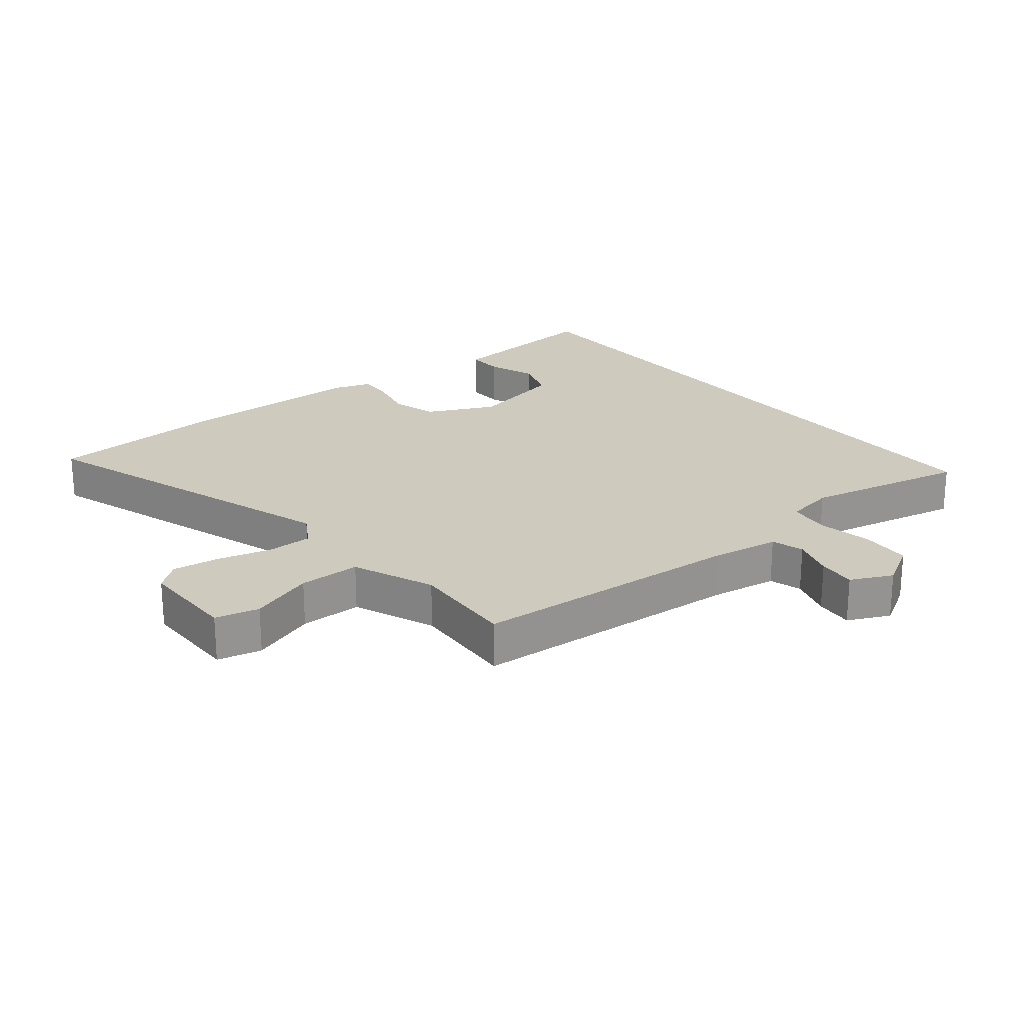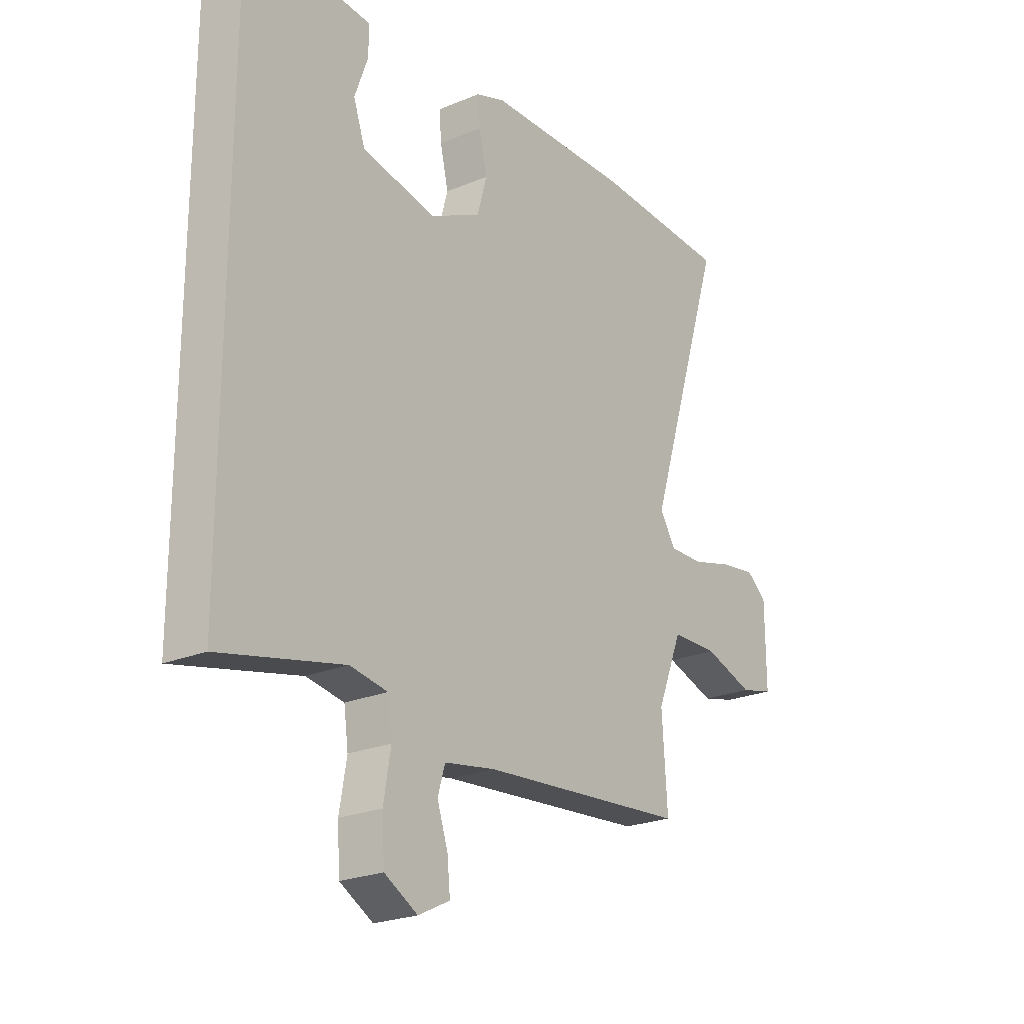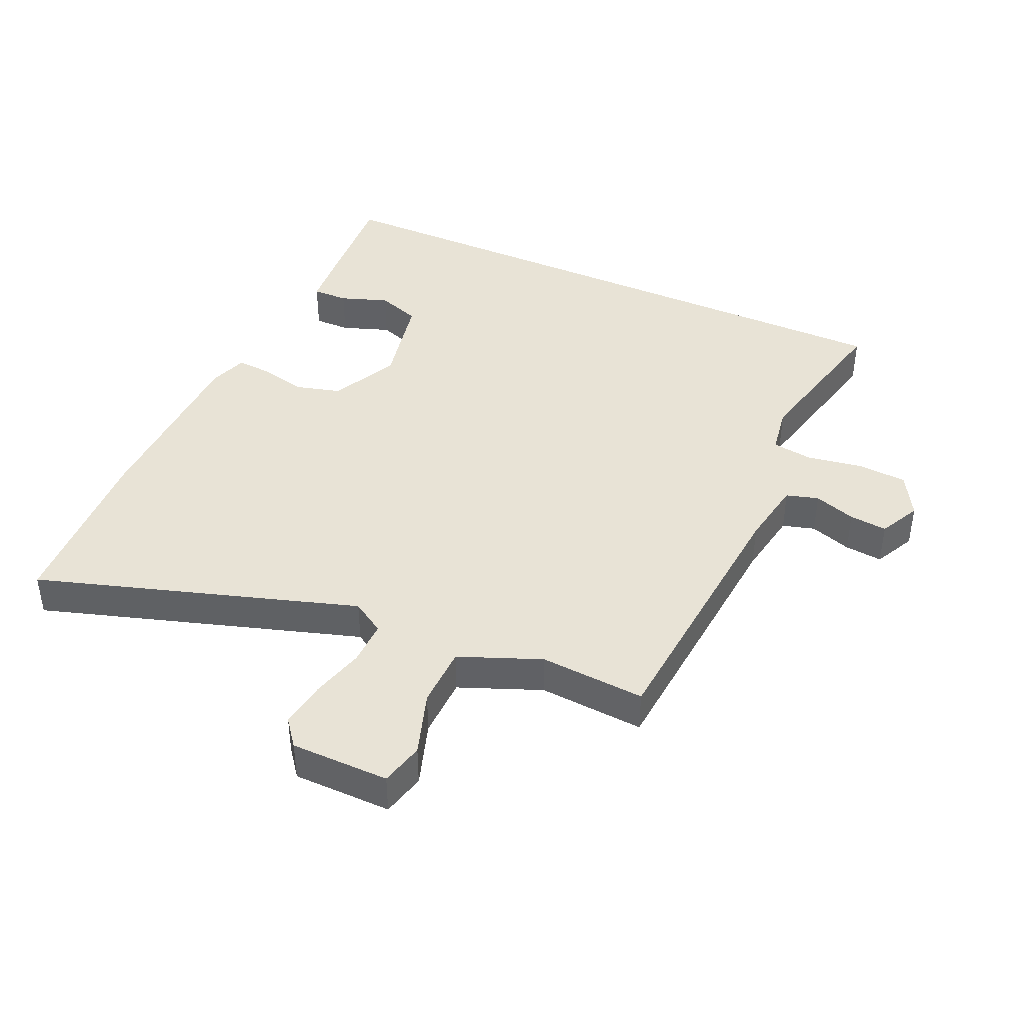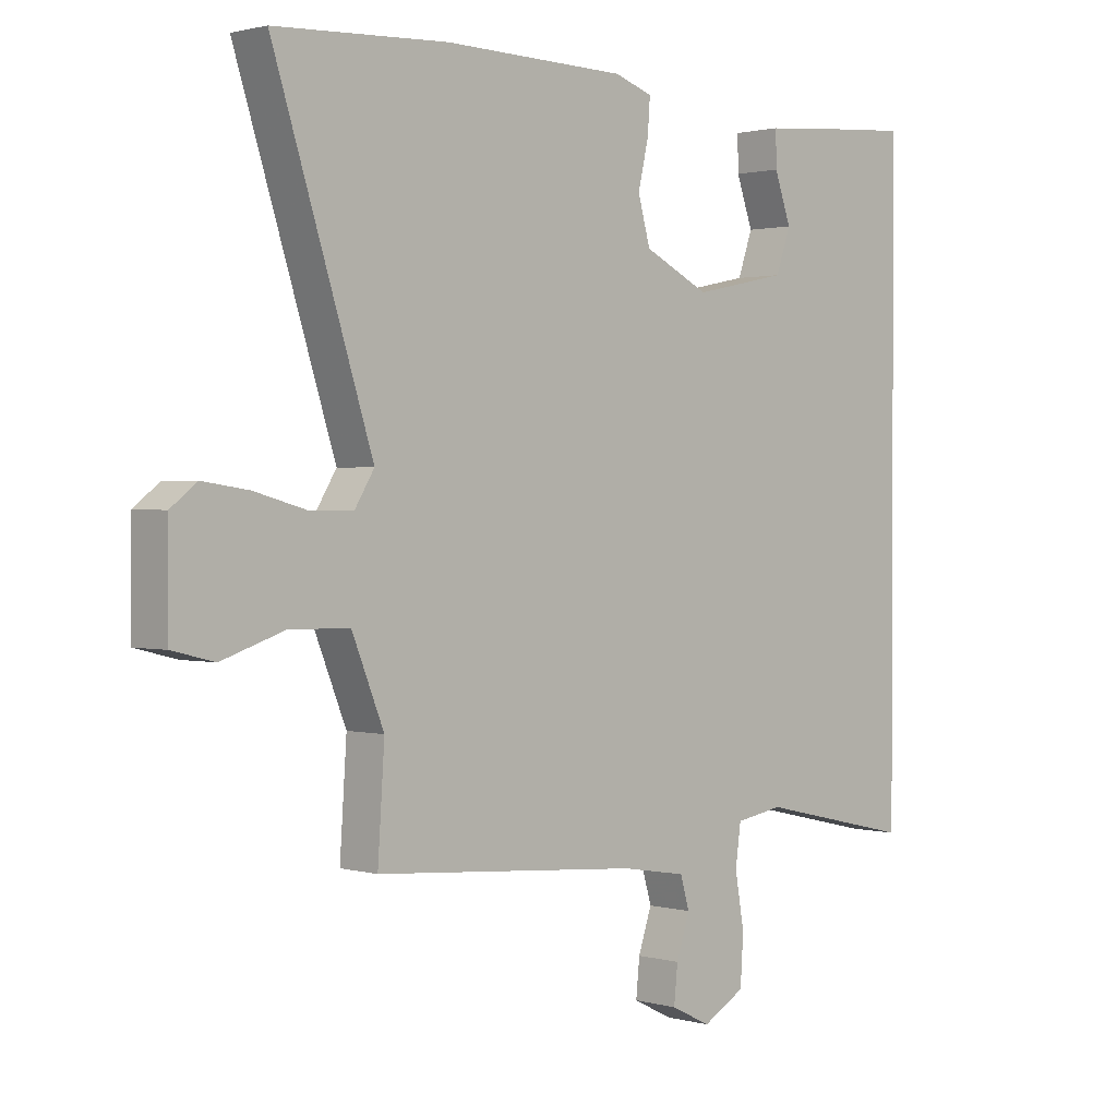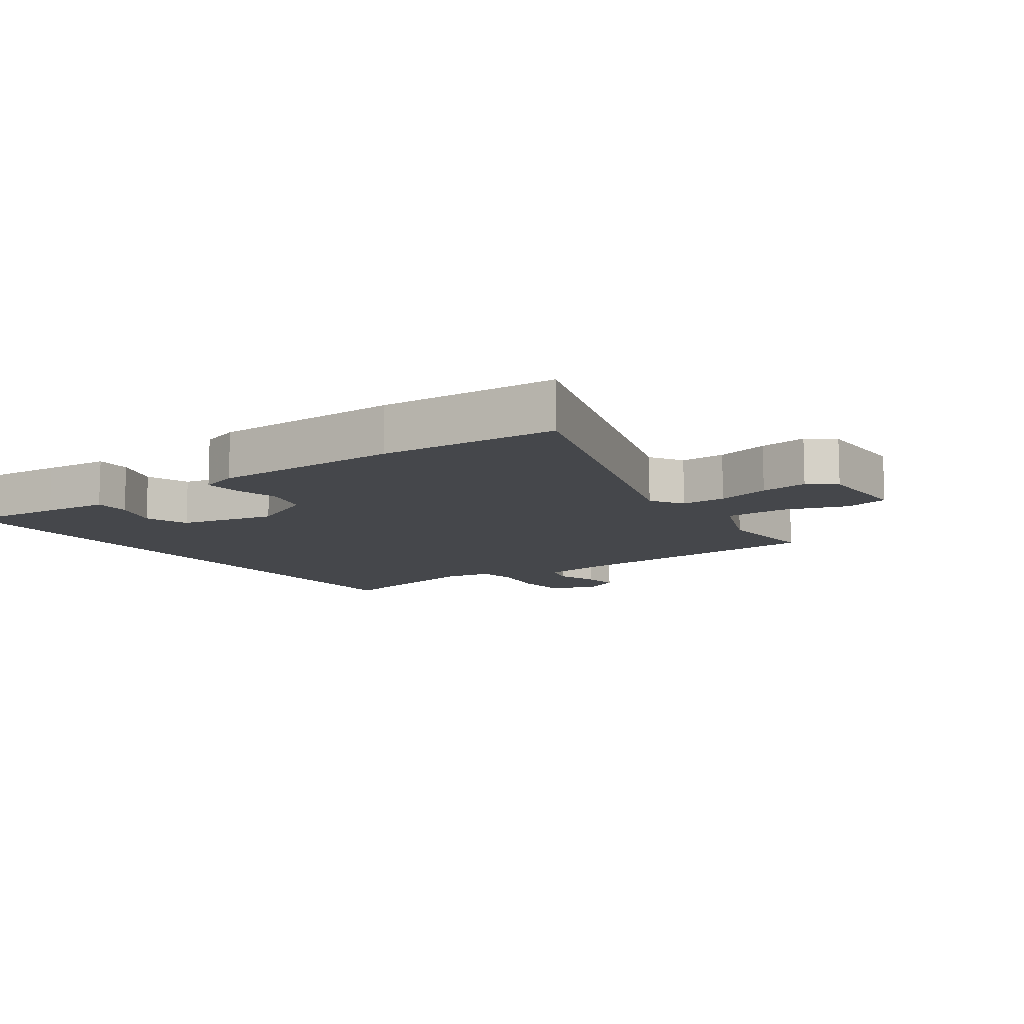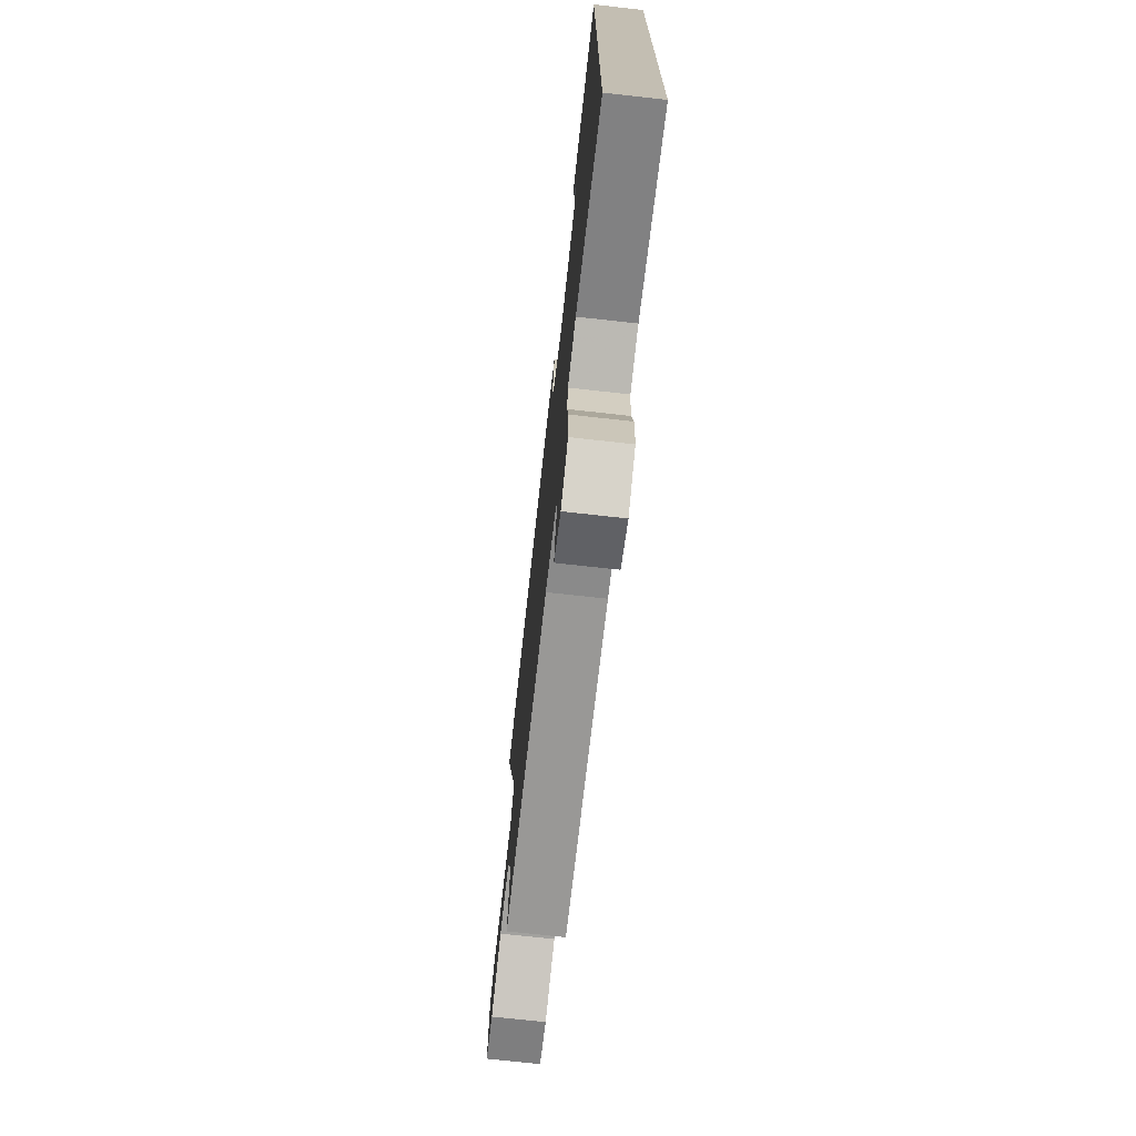
<metadata>
{"format":"obj","ext":"obj","renderer":"f3d","projection":"perspective","resolution":1024,"background":"white","views":[{"elev":23.2,"azim":140.6,"up":"+Y"},{"elev":-23.2,"azim":-54.6,"up":"+Z"},{"elev":41.8,"azim":114.4,"up":"+Y"},{"elev":1.3,"azim":135.1,"up":"+Z"},{"elev":-10.3,"azim":35.0,"up":"+Y"},{"elev":-73.3,"azim":-96.3,"up":"+Z"}]}
</metadata>
<code>
v -0.5 0.07 -0.537
v -0.5 0.07 0.481
v -0.342 0.07 0.469
v -0.239 0.07 0.46
v -0.24 0.07 0.403
v -0.267 0.07 0.327
v -0.243 0.07 0.258
v -0.09 0.07 0.226
v 0.016 0.07 0.278
v 0.036 0.07 0.35
v 0.019 0.07 0.423
v 0.015 0.07 0.479
v 0.076 0.07 0.5
v 0.374 0.07 0.506
v 0.655 0.07 0.492
v 0.494 0.07 -0.013
v 0.526 0.07 -0.065
v 0.597 0.07 -0.064
v 0.681 0.07 -0.041
v 0.756 0.07 -0.03
v 0.798 0.07 -0.063
v 0.799 0.07 -0.219
v 0.73 0.07 -0.236
v 0.628 0.07 -0.202
v 0.531 0.07 -0.204
v 0.479 0.07 -0.333
v 0.49 0.07 -0.5
v 0.059 0.07 -0.535
v -0.047 0.07 -0.553
v -0.062 0.07 -0.604
v -0.04 0.07 -0.67
v -0.034 0.07 -0.73
v -0.099 0.07 -0.762
v -0.168 0.07 -0.723
v -0.173 0.07 -0.644
v -0.158 0.07 -0.557
v -0.167 0.07 -0.492
v -0.245 0.07 -0.479
v -0.5 0 -0.537
v -0.5 0 0.481
v -0.342 0 0.469
v -0.239 0 0.46
v -0.24 0 0.403
v -0.267 0 0.327
v -0.243 0 0.258
v -0.09 0 0.226
v 0.016 0 0.278
v 0.036 0 0.35
v 0.019 0 0.423
v 0.015 0 0.479
v 0.076 0 0.5
v 0.374 0 0.506
v 0.655 0 0.492
v 0.494 0 -0.013
v 0.526 0 -0.065
v 0.597 0 -0.064
v 0.681 0 -0.041
v 0.756 0 -0.03
v 0.798 0 -0.063
v 0.799 0 -0.219
v 0.73 0 -0.236
v 0.628 0 -0.202
v 0.531 0 -0.204
v 0.479 0 -0.333
v 0.49 0 -0.5
v 0.059 0 -0.535
v -0.047 0 -0.553
v -0.062 0 -0.604
v -0.04 0 -0.67
v -0.034 0 -0.73
v -0.099 0 -0.762
v -0.168 0 -0.723
v -0.173 0 -0.644
v -0.158 0 -0.557
v -0.167 0 -0.492
v -0.245 0 -0.479
f 34 35 36
f 33 34 36
f 32 33 36
f 31 32 36
f 30 31 36
f 29 30 36 37
f 28 29 37
f 26 27 28 37
f 25 26 37 38
f 22 23 24
f 21 22 24
f 20 21 24
f 19 20 24
f 18 19 24
f 17 18 24 25
f 25 38 1
f 17 25 1
f 16 17 1
f 14 15 16
f 13 14 16
f 12 13 16
f 11 12 16
f 10 11 16
f 4 5 6
f 3 4 6
f 2 3 6
f 2 6 7
f 1 2 7
f 16 1 7 8
f 9 10 16
f 8 9 16
f 74 73 72
f 74 72 71
f 74 71 70
f 74 70 69
f 74 69 68
f 75 74 68 67
f 75 67 66
f 75 66 65 64
f 76 75 64 63
f 62 61 60
f 62 60 59
f 62 59 58
f 62 58 57
f 62 57 56
f 63 62 56 55
f 39 76 63
f 39 63 55
f 39 55 54
f 54 53 52
f 54 52 51
f 54 51 50
f 54 50 49
f 54 49 48
f 44 43 42
f 44 42 41
f 44 41 40
f 45 44 40
f 45 40 39
f 46 45 39 54
f 54 48 47
f 54 47 46
f 1 39 40 2
f 2 40 41 3
f 3 41 42 4
f 4 42 43 5
f 5 43 44 6
f 6 44 45 7
f 7 45 46 8
f 8 46 47 9
f 9 47 48 10
f 10 48 49 11
f 11 49 50 12
f 12 50 51 13
f 13 51 52 14
f 14 52 53 15
f 15 53 54 16
f 16 54 55 17
f 17 55 56 18
f 18 56 57 19
f 19 57 58 20
f 20 58 59 21
f 21 59 60 22
f 22 60 61 23
f 23 61 62 24
f 24 62 63 25
f 25 63 64 26
f 26 64 65 27
f 27 65 66 28
f 28 66 67 29
f 29 67 68 30
f 30 68 69 31
f 31 69 70 32
f 32 70 71 33
f 33 71 72 34
f 34 72 73 35
f 35 73 74 36
f 36 74 75 37
f 37 75 76 38
f 38 76 39 1

</code>
